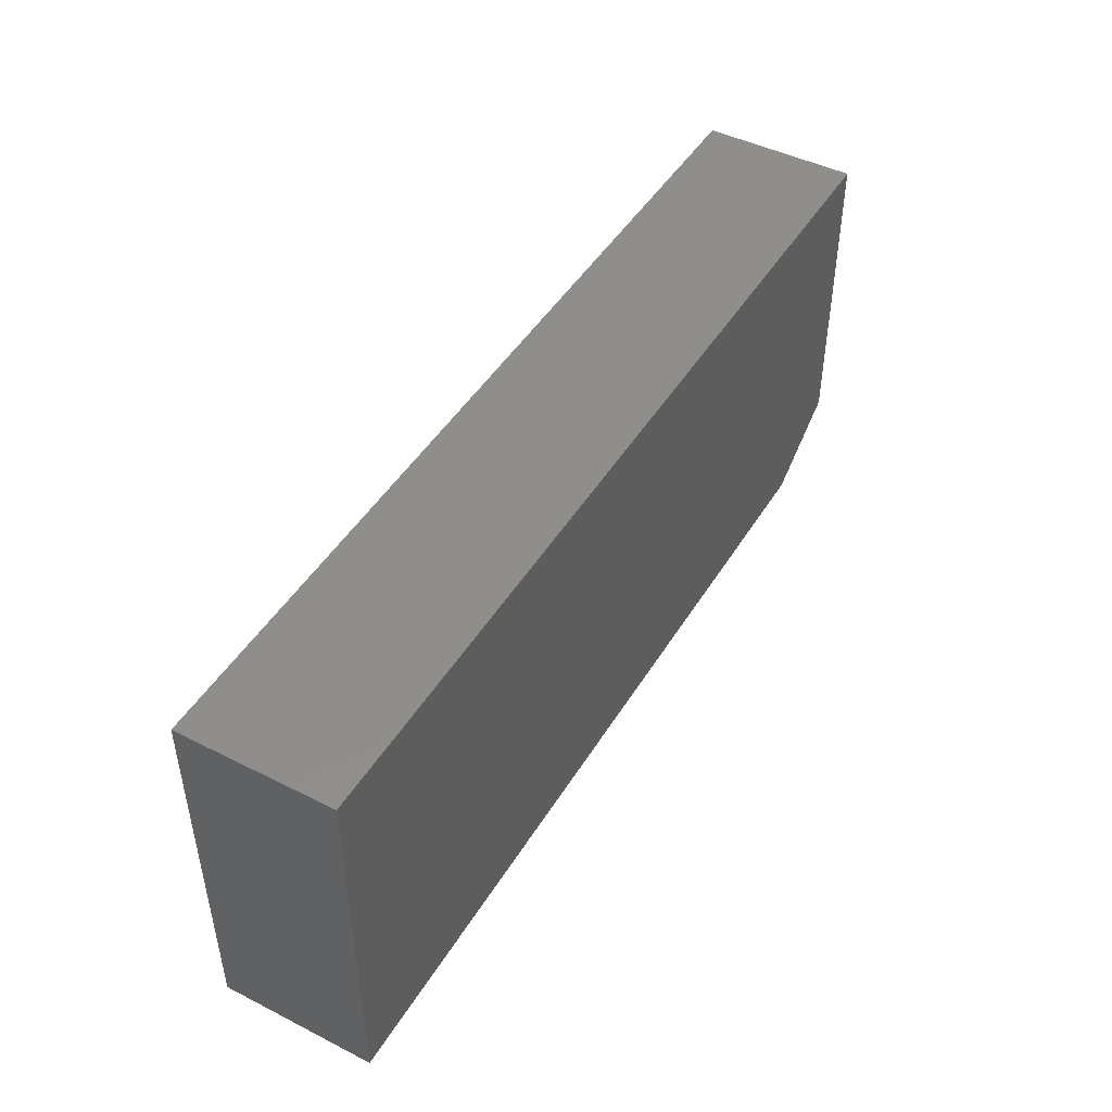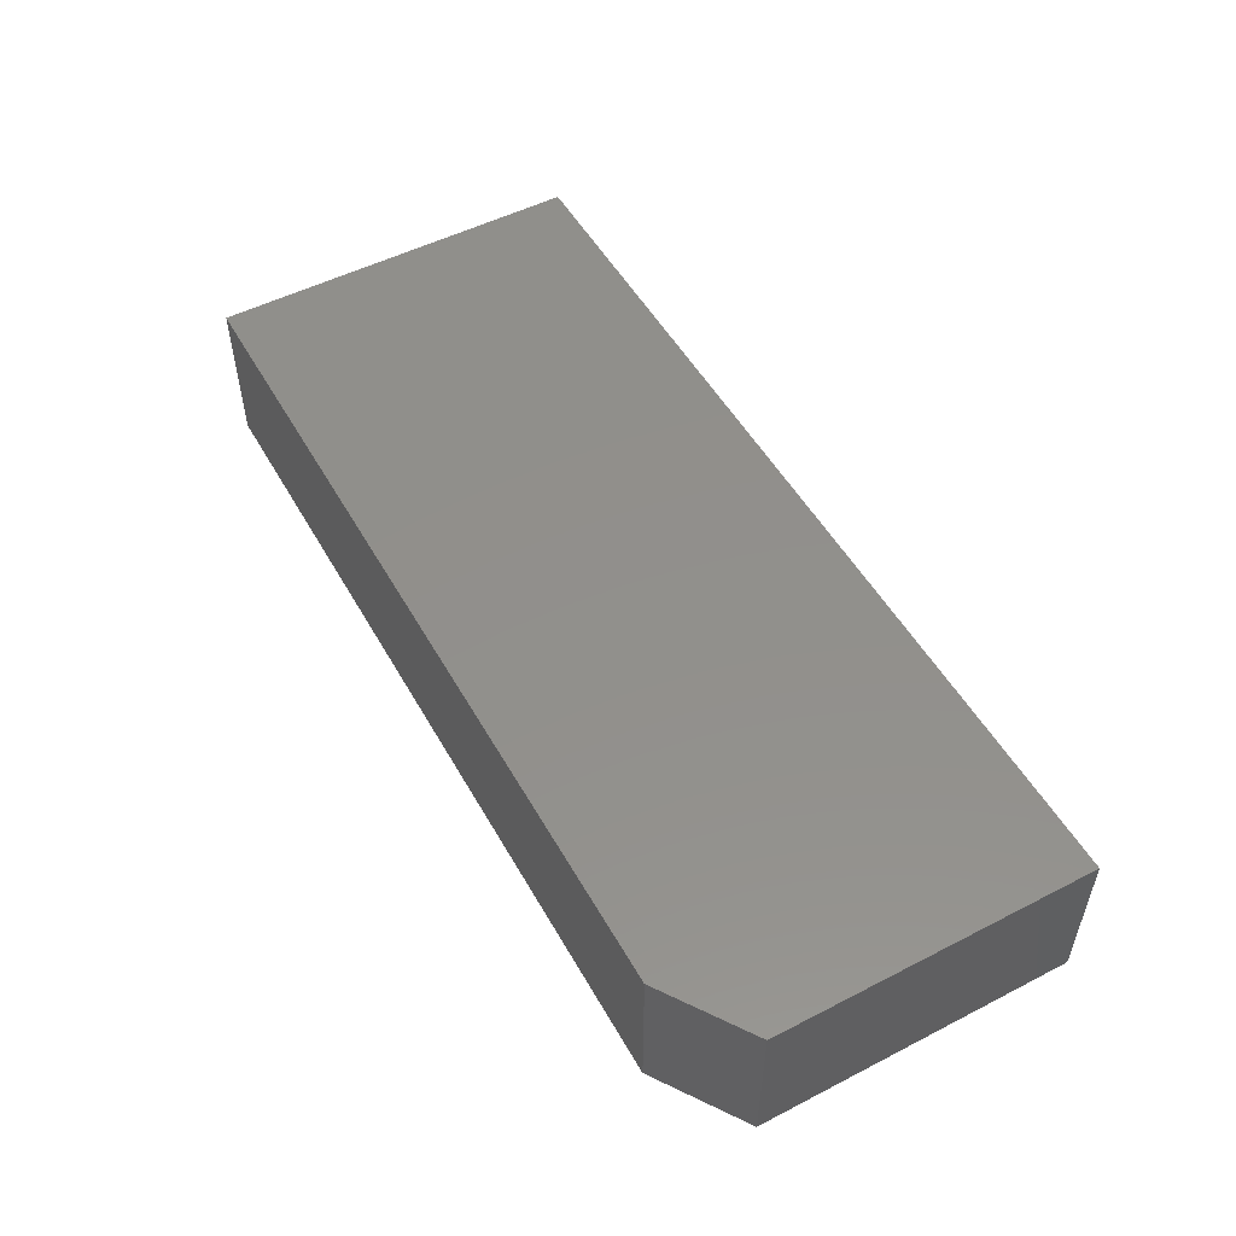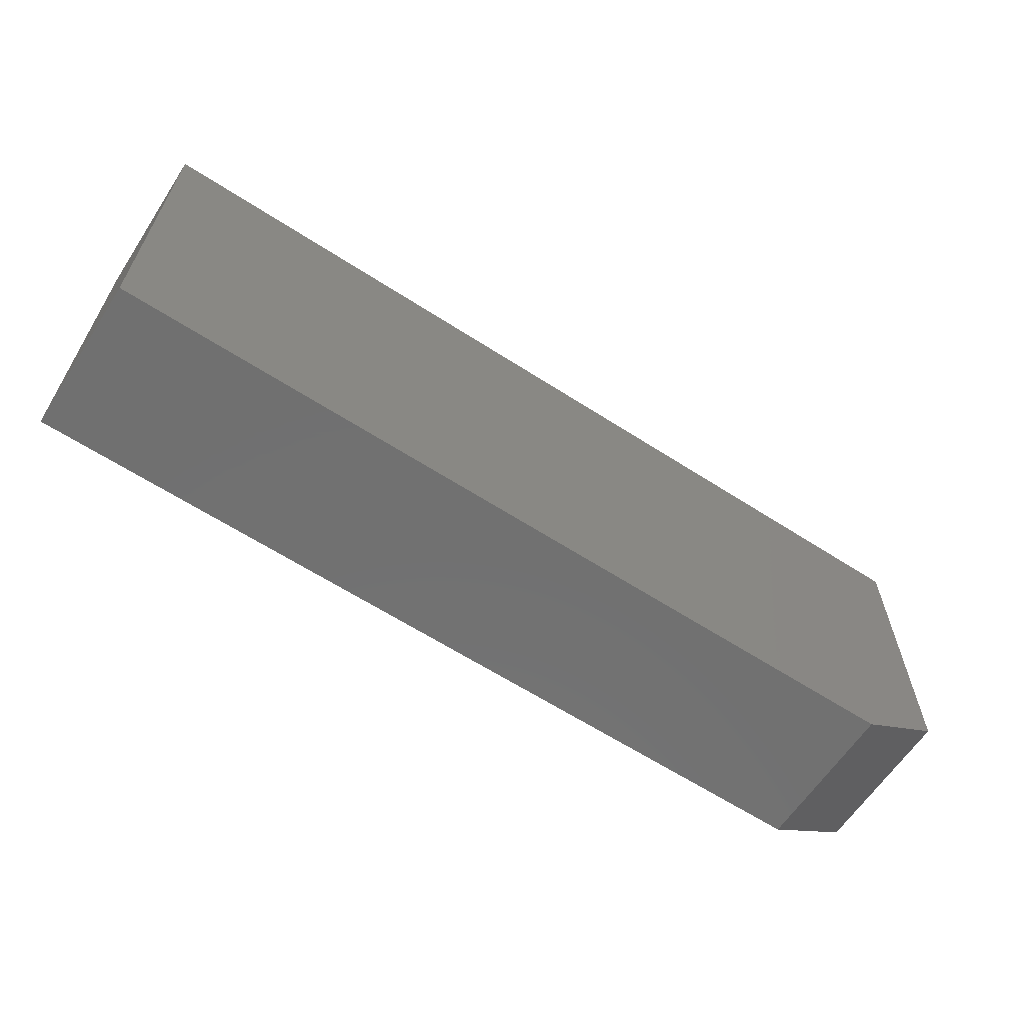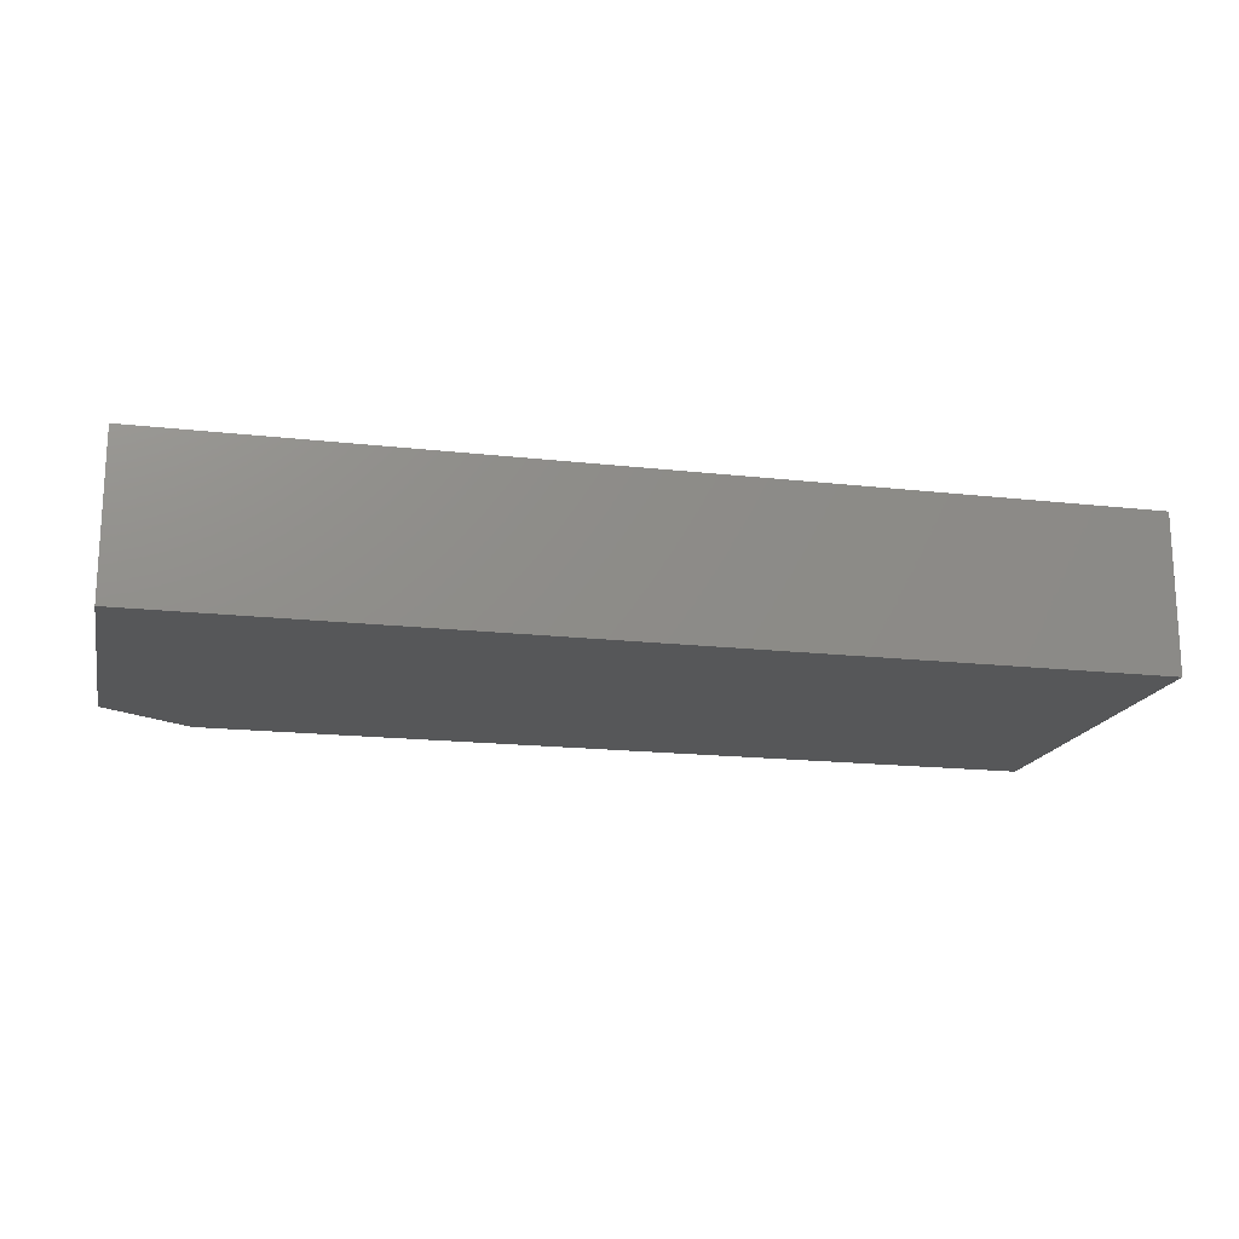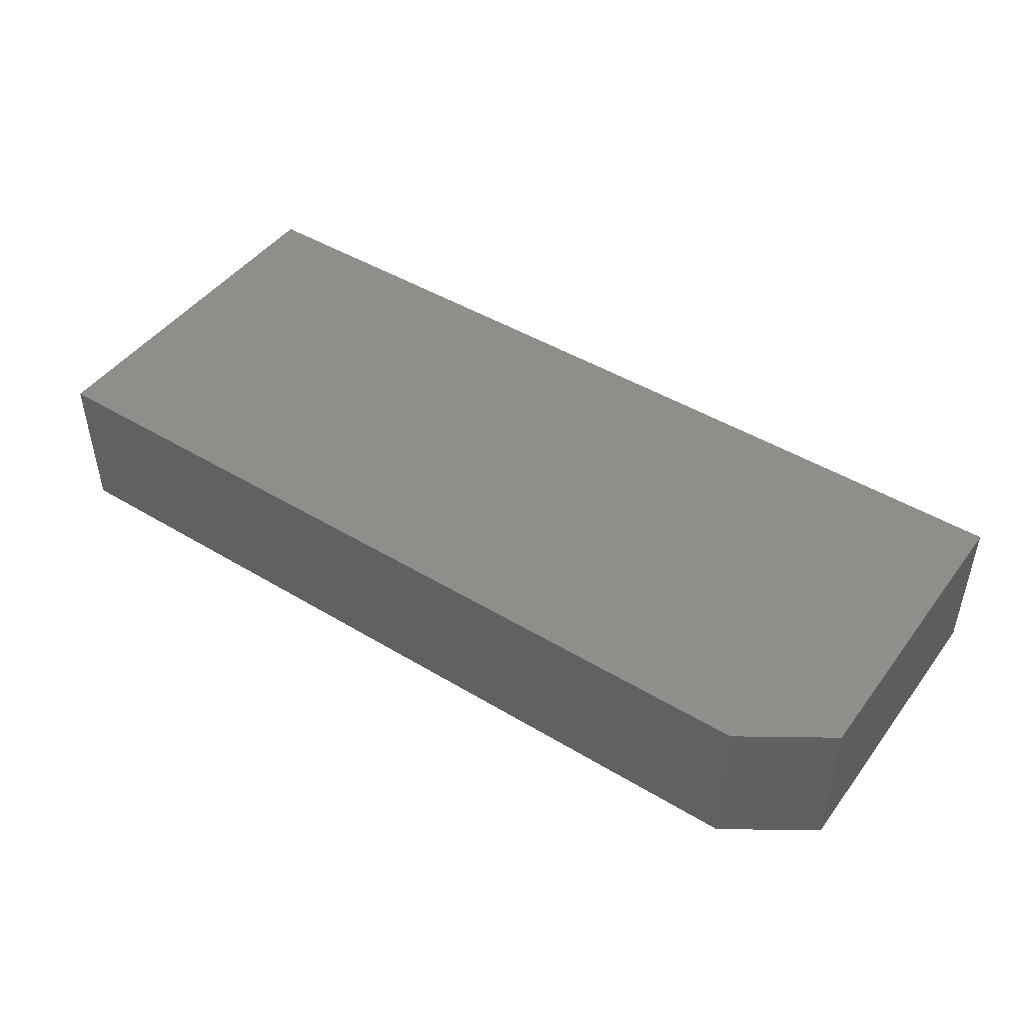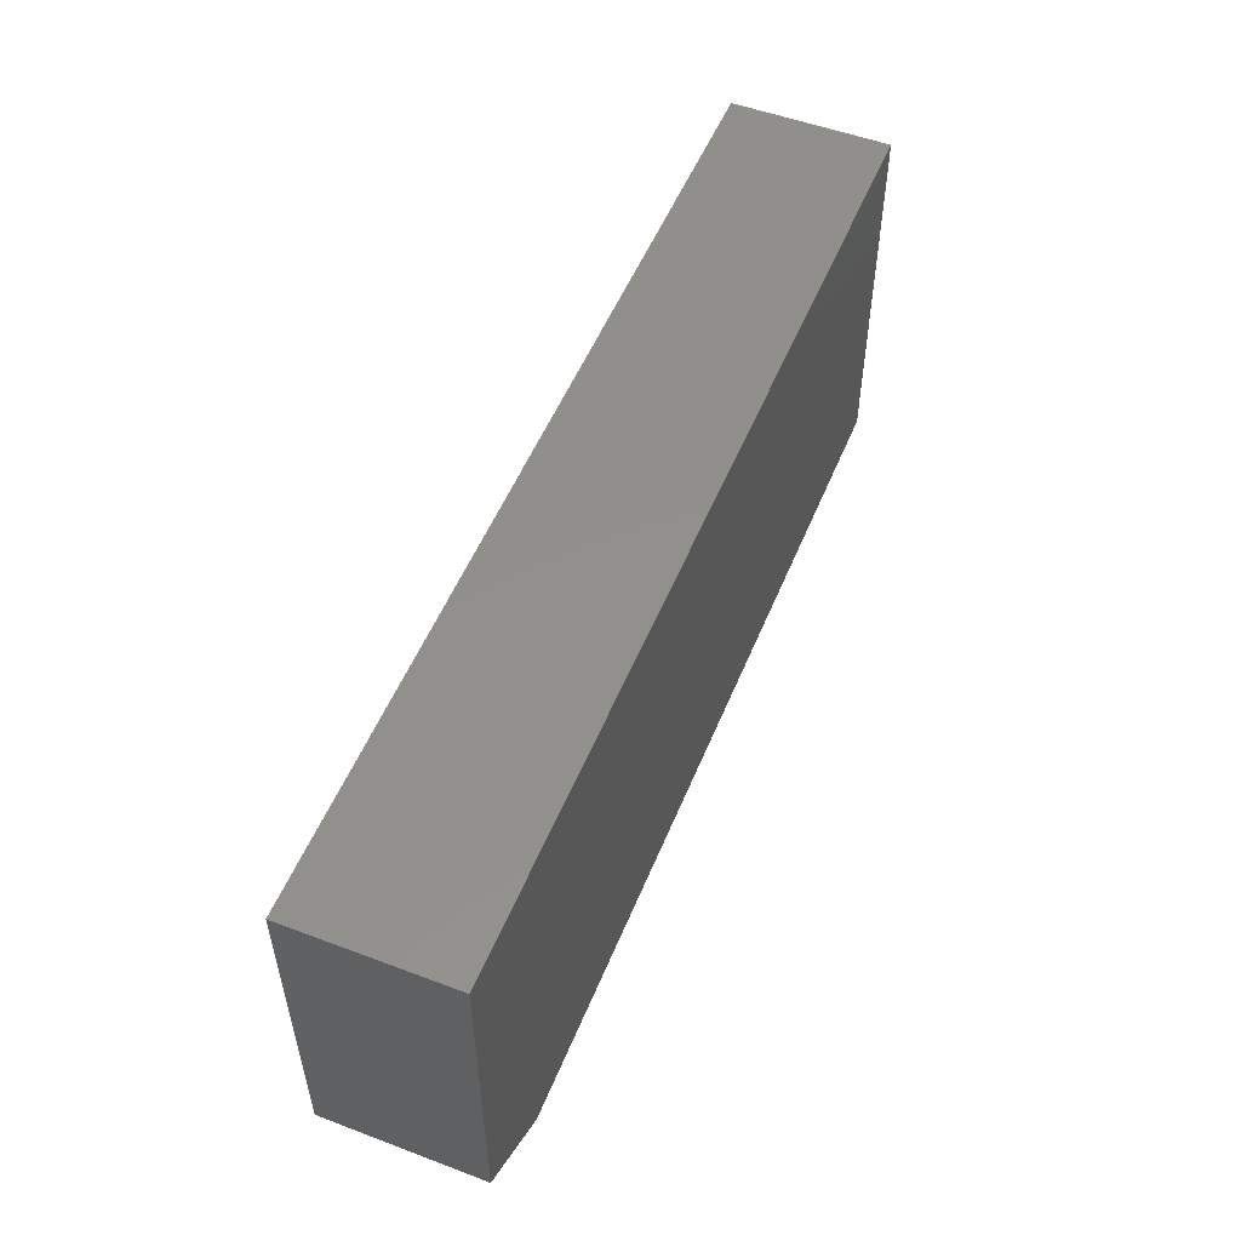
<metadata>
{"format":"stl","ext":"stl","renderer":"f3d","projection":"perspective","resolution":1024,"background":"white","views":[{"elev":46.3,"azim":119.9,"up":"+Z"},{"elev":52.0,"azim":-119.0,"up":"+Y"},{"elev":-62.6,"azim":146.8,"up":"+Z"},{"elev":-17.3,"azim":-12.8,"up":"+Y"},{"elev":46.1,"azim":-145.4,"up":"+Y"},{"elev":52.7,"azim":-68.0,"up":"+Z"}]}
</metadata>
<code>
# stl→obj: 10 verts, 16 faces
v 0.75 -0.125 0.3
v 1.837e-17 -0.125 0.3
v 0.75 -0.125 -4.592e-17
v 2.87e-18 -0.125 0.04688
v 0.07031 -0.125 -4.305e-18
v 0.07031 0 -4.305e-18
v 2.87e-18 0 0.04688
v 0.75 0 -4.592e-17
v 1.837e-17 0 0.3
v 0.75 0 0.3
f 1 2 3
f 3 2 4
f 3 4 5
f 6 7 8
f 8 7 9
f 8 9 10
f 2 9 4
f 4 9 7
f 5 6 3
f 3 6 8
f 4 7 5
f 5 7 6
f 1 10 2
f 2 10 9
f 3 8 1
f 1 8 10

</code>
